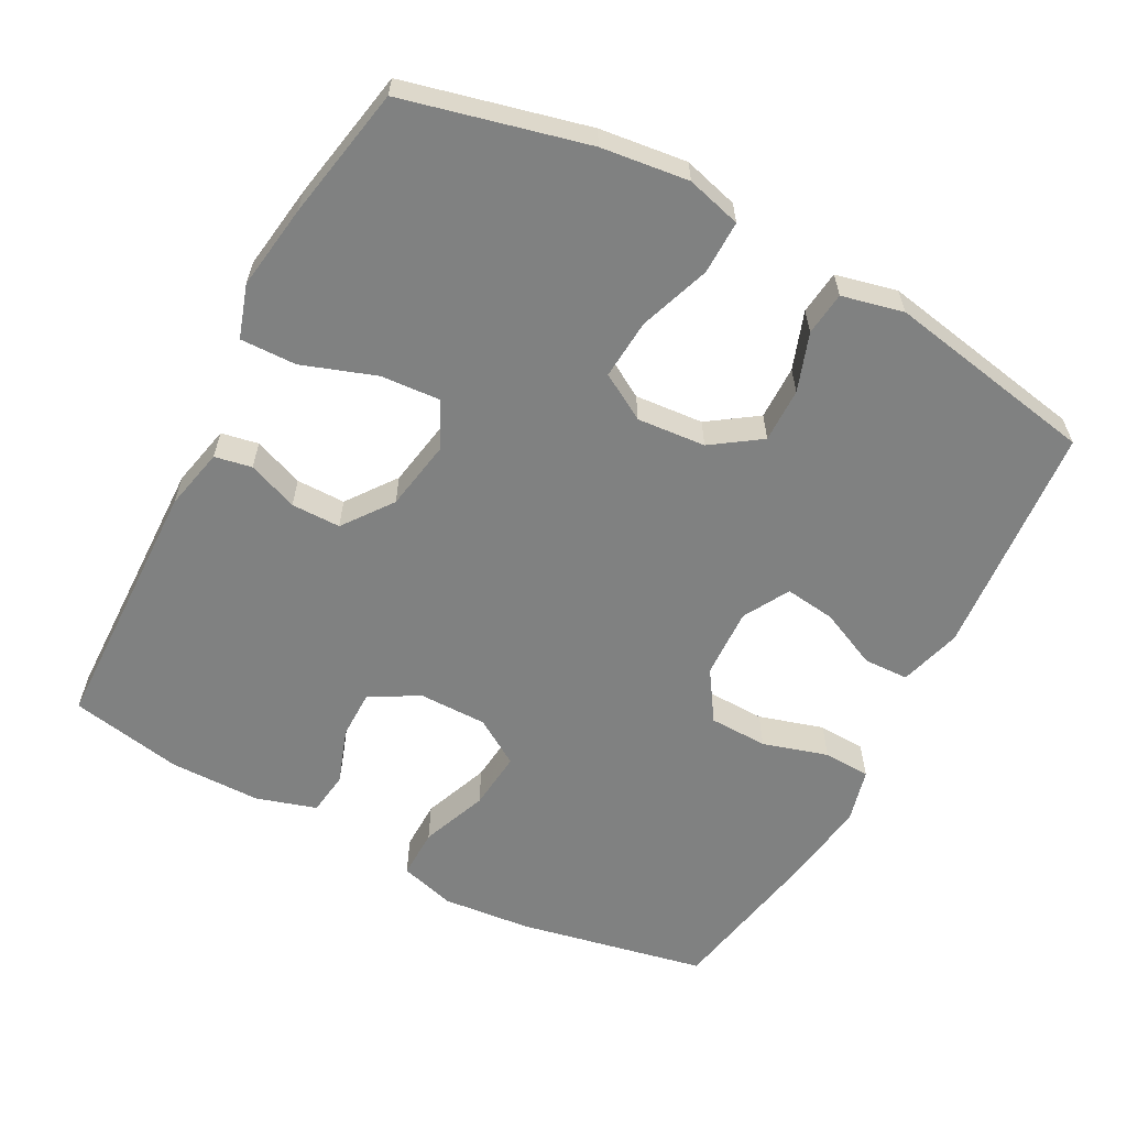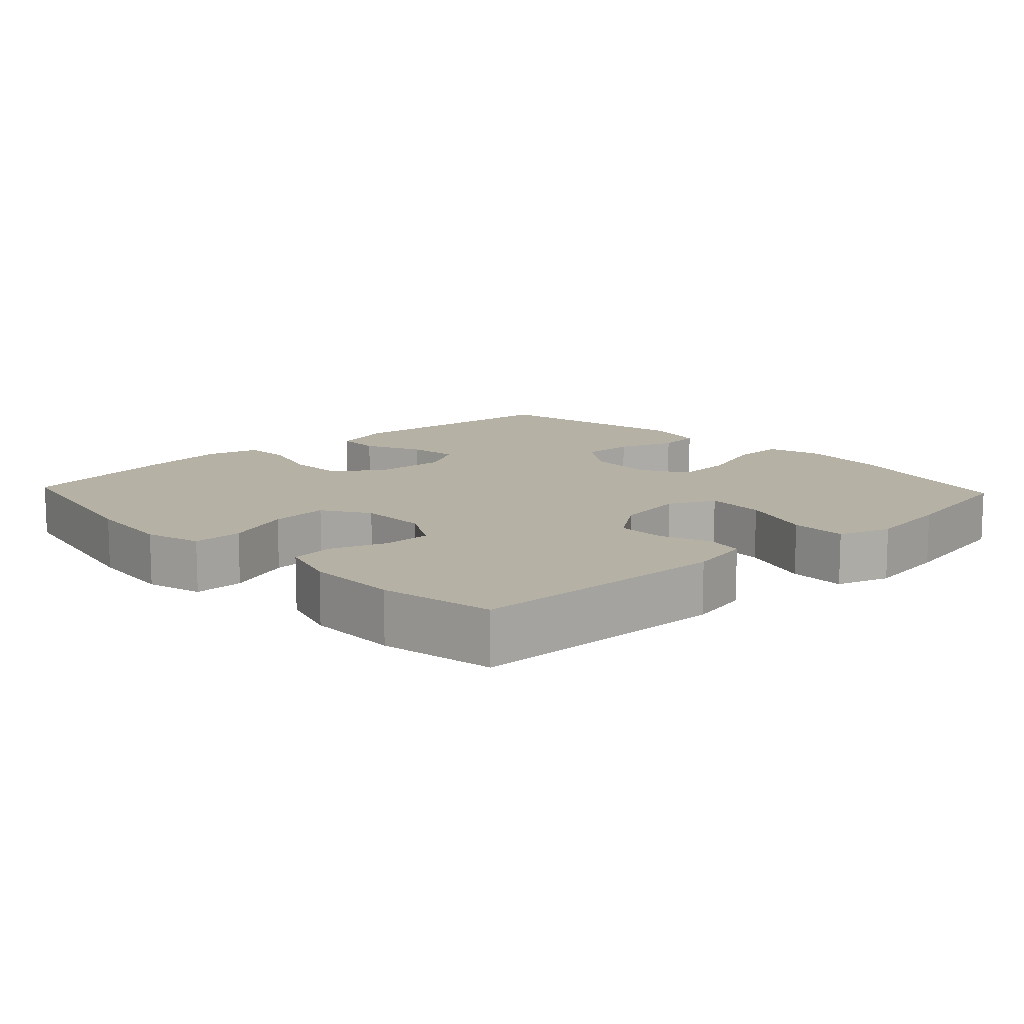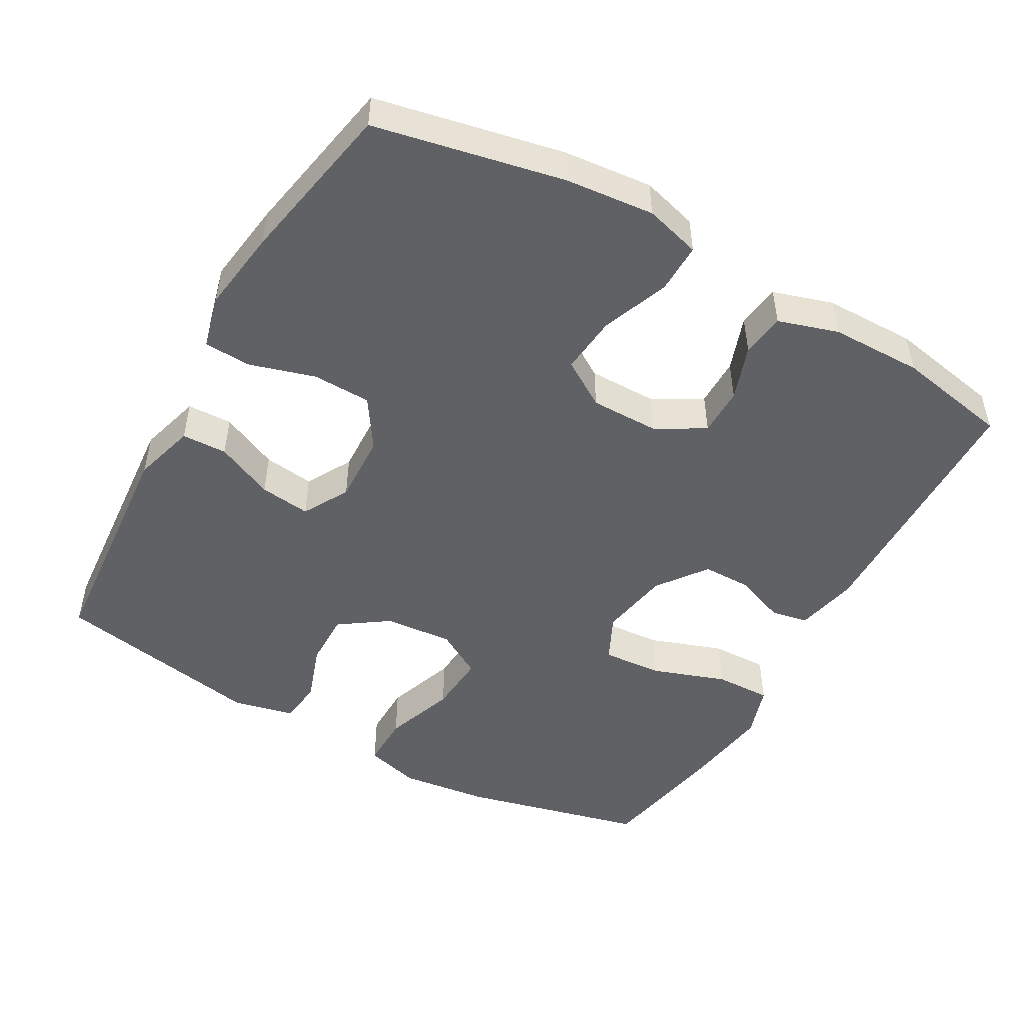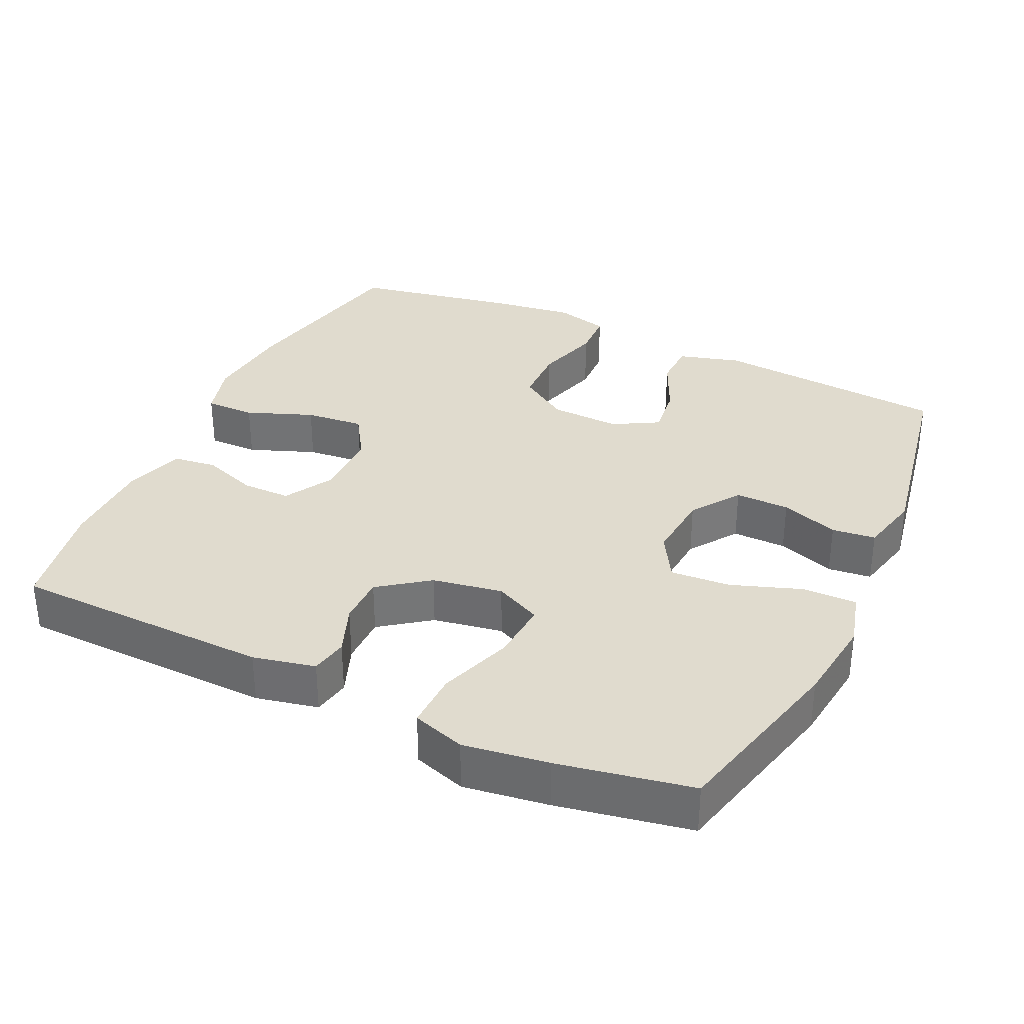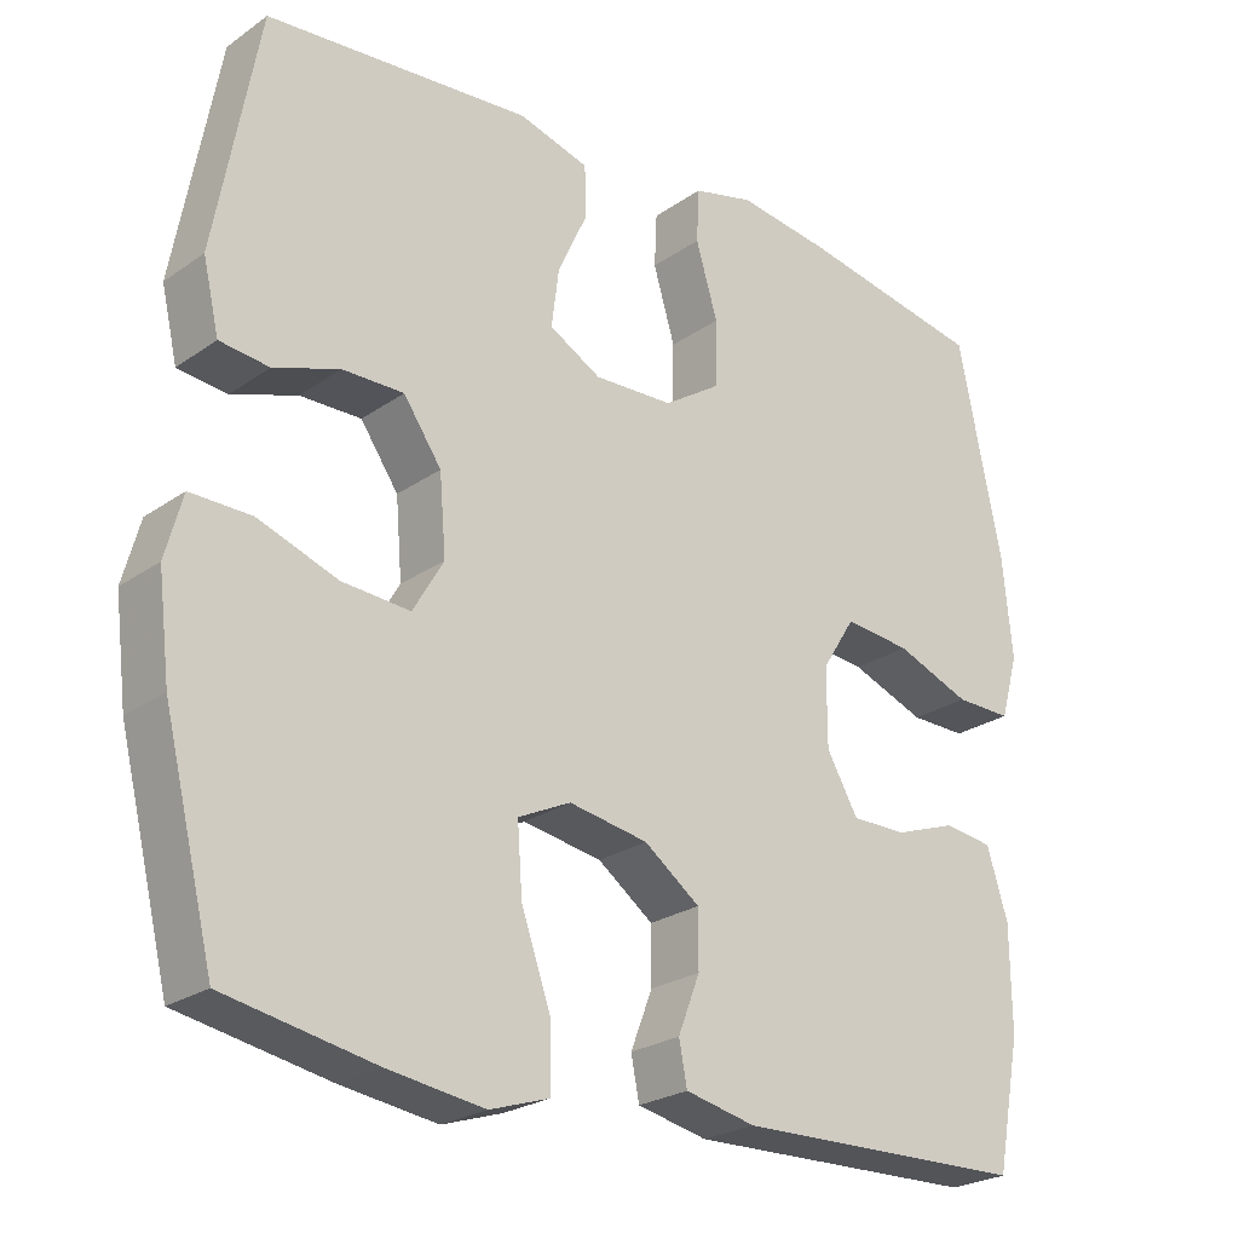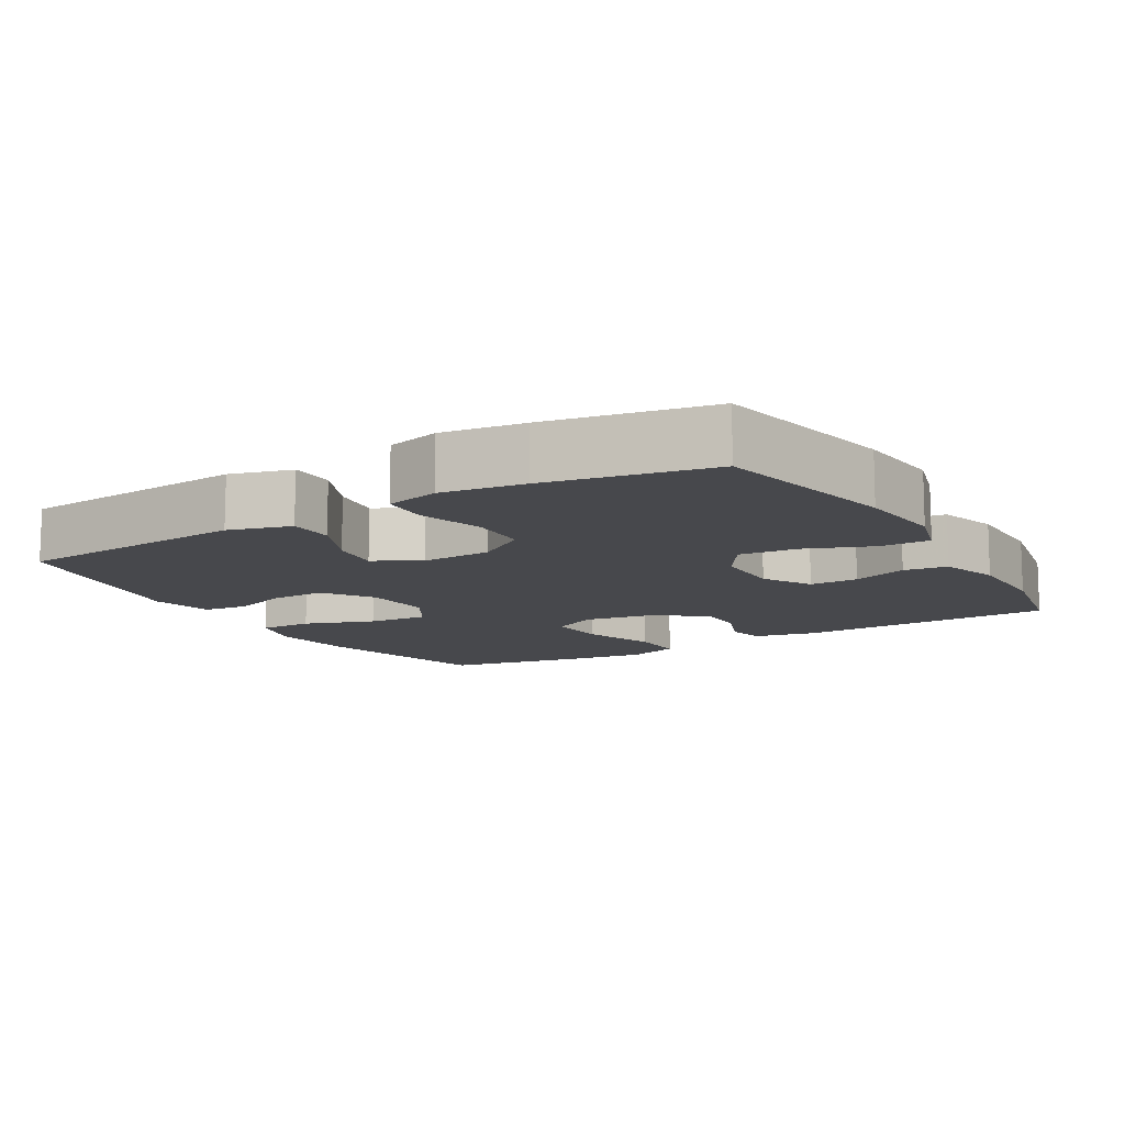
<metadata>
{"format":"obj","ext":"obj","renderer":"f3d","projection":"perspective","resolution":1024,"background":"white","views":[{"elev":-60.3,"azim":-118.0,"up":"+Y"},{"elev":12.0,"azim":136.9,"up":"+Y"},{"elev":-49.2,"azim":60.6,"up":"+Y"},{"elev":33.7,"azim":-154.8,"up":"+Y"},{"elev":-24.3,"azim":-41.2,"up":"+Z"},{"elev":-11.6,"azim":30.6,"up":"+Y"}]}
</metadata>
<code>
v -0.5 0.07 0.5
v -0.173 0.07 0.527
v -0.086 0.07 0.502
v -0.084 0.07 0.439
v -0.121 0.07 0.358
v -0.13 0.07 0.287
v -0.066 0.07 0.251
v 0.032 0.07 0.255
v 0.102 0.07 0.301
v 0.104 0.07 0.383
v 0.077 0.07 0.474
v 0.08 0.07 0.54
v 0.155 0.07 0.559
v 0.271 0.07 0.543
v 0.5 0.07 0.5
v 0.554 0.07 0.237
v 0.566 0.07 0.113
v 0.544 0.07 0.035
v 0.474 0.07 0.036
v 0.381 0.07 0.072
v 0.299 0.07 0.08
v 0.258 0.07 0.015
v 0.258 0.07 -0.081
v 0.297 0.07 -0.149
v 0.365 0.07 -0.149
v 0.442 0.07 -0.122
v 0.503 0.07 -0.13
v 0.529 0.07 -0.214
v 0.53 0.07 -0.342
v 0.5 0.07 -0.5
v 0.137 0.07 -0.509
v 0.05 0.07 -0.49
v 0.04 0.07 -0.438
v 0.067 0.07 -0.368
v 0.067 0.07 -0.299
v -0.002 0.07 -0.248
v -0.1 0.07 -0.231
v -0.165 0.07 -0.262
v -0.159 0.07 -0.346
v -0.123 0.07 -0.449
v -0.121 0.07 -0.528
v -0.195 0.07 -0.552
v -0.314 0.07 -0.535
v -0.5 0.07 -0.5
v -0.563 0.07 -0.244
v -0.578 0.07 -0.122
v -0.557 0.07 -0.045
v -0.482 0.07 -0.046
v -0.383 0.07 -0.081
v -0.299 0.07 -0.087
v -0.261 0.07 -0.022
v -0.269 0.07 0.074
v -0.316 0.07 0.142
v -0.392 0.07 0.141
v -0.473 0.07 0.113
v -0.534 0.07 0.12
v -0.554 0.07 0.206
v -0.5 0 0.5
v -0.173 0 0.527
v -0.086 0 0.502
v -0.084 0 0.439
v -0.121 0 0.358
v -0.13 0 0.287
v -0.066 0 0.251
v 0.032 0 0.255
v 0.102 0 0.301
v 0.104 0 0.383
v 0.077 0 0.474
v 0.08 0 0.54
v 0.155 0 0.559
v 0.271 0 0.543
v 0.5 0 0.5
v 0.554 0 0.237
v 0.566 0 0.113
v 0.544 0 0.035
v 0.474 0 0.036
v 0.381 0 0.072
v 0.299 0 0.08
v 0.258 0 0.015
v 0.258 0 -0.081
v 0.297 0 -0.149
v 0.365 0 -0.149
v 0.442 0 -0.122
v 0.503 0 -0.13
v 0.529 0 -0.214
v 0.53 0 -0.342
v 0.5 0 -0.5
v 0.137 0 -0.509
v 0.05 0 -0.49
v 0.04 0 -0.438
v 0.067 0 -0.368
v 0.067 0 -0.299
v -0.002 0 -0.248
v -0.1 0 -0.231
v -0.165 0 -0.262
v -0.159 0 -0.346
v -0.123 0 -0.449
v -0.121 0 -0.528
v -0.195 0 -0.552
v -0.314 0 -0.535
v -0.5 0 -0.5
v -0.563 0 -0.244
v -0.578 0 -0.122
v -0.557 0 -0.045
v -0.482 0 -0.046
v -0.383 0 -0.081
v -0.299 0 -0.087
v -0.261 0 -0.022
v -0.269 0 0.074
v -0.316 0 0.142
v -0.392 0 0.141
v -0.473 0 0.113
v -0.534 0 0.12
v -0.554 0 0.206
f 3 4 5
f 2 3 5
f 1 2 5
f 57 1 5
f 56 57 5
f 55 56 5
f 54 55 5
f 53 54 5 6
f 52 53 6 7
f 51 52 7 8
f 50 51 8 9
f 47 48 49
f 46 47 49
f 45 46 49
f 44 45 49
f 43 44 49
f 42 43 49
f 41 42 49
f 40 41 49
f 39 40 49
f 38 39 49 50
f 37 38 50 9
f 32 33 34
f 31 32 34
f 30 31 34
f 29 30 34
f 28 29 34
f 27 28 34
f 26 27 34
f 25 26 34
f 24 25 34 35
f 23 24 35 36
f 18 19 20
f 17 18 20
f 16 17 20
f 15 16 20
f 14 15 20
f 13 14 20
f 12 13 20
f 11 12 20
f 10 11 20
f 9 10 20 21
f 36 37 9
f 23 36 9
f 22 23 9
f 9 21 22
f 62 61 60
f 62 60 59
f 62 59 58
f 62 58 114
f 62 114 113
f 62 113 112
f 62 112 111
f 63 62 111 110
f 64 63 110 109
f 65 64 109 108
f 66 65 108 107
f 106 105 104
f 106 104 103
f 106 103 102
f 106 102 101
f 106 101 100
f 106 100 99
f 106 99 98
f 106 98 97
f 106 97 96
f 107 106 96 95
f 66 107 95 94
f 91 90 89
f 91 89 88
f 91 88 87
f 91 87 86
f 91 86 85
f 91 85 84
f 91 84 83
f 91 83 82
f 92 91 82 81
f 93 92 81 80
f 77 76 75
f 77 75 74
f 77 74 73
f 77 73 72
f 77 72 71
f 77 71 70
f 77 70 69
f 77 69 68
f 77 68 67
f 78 77 67 66
f 66 94 93
f 66 93 80
f 66 80 79
f 79 78 66
f 1 58 59 2
f 2 59 60 3
f 3 60 61 4
f 4 61 62 5
f 5 62 63 6
f 6 63 64 7
f 7 64 65 8
f 8 65 66 9
f 9 66 67 10
f 10 67 68 11
f 11 68 69 12
f 12 69 70 13
f 13 70 71 14
f 14 71 72 15
f 15 72 73 16
f 16 73 74 17
f 17 74 75 18
f 18 75 76 19
f 19 76 77 20
f 20 77 78 21
f 21 78 79 22
f 22 79 80 23
f 23 80 81 24
f 24 81 82 25
f 25 82 83 26
f 26 83 84 27
f 27 84 85 28
f 28 85 86 29
f 29 86 87 30
f 30 87 88 31
f 31 88 89 32
f 32 89 90 33
f 33 90 91 34
f 34 91 92 35
f 35 92 93 36
f 36 93 94 37
f 37 94 95 38
f 38 95 96 39
f 39 96 97 40
f 40 97 98 41
f 41 98 99 42
f 42 99 100 43
f 43 100 101 44
f 44 101 102 45
f 45 102 103 46
f 46 103 104 47
f 47 104 105 48
f 48 105 106 49
f 49 106 107 50
f 50 107 108 51
f 51 108 109 52
f 52 109 110 53
f 53 110 111 54
f 54 111 112 55
f 55 112 113 56
f 56 113 114 57
f 57 114 58 1

</code>
